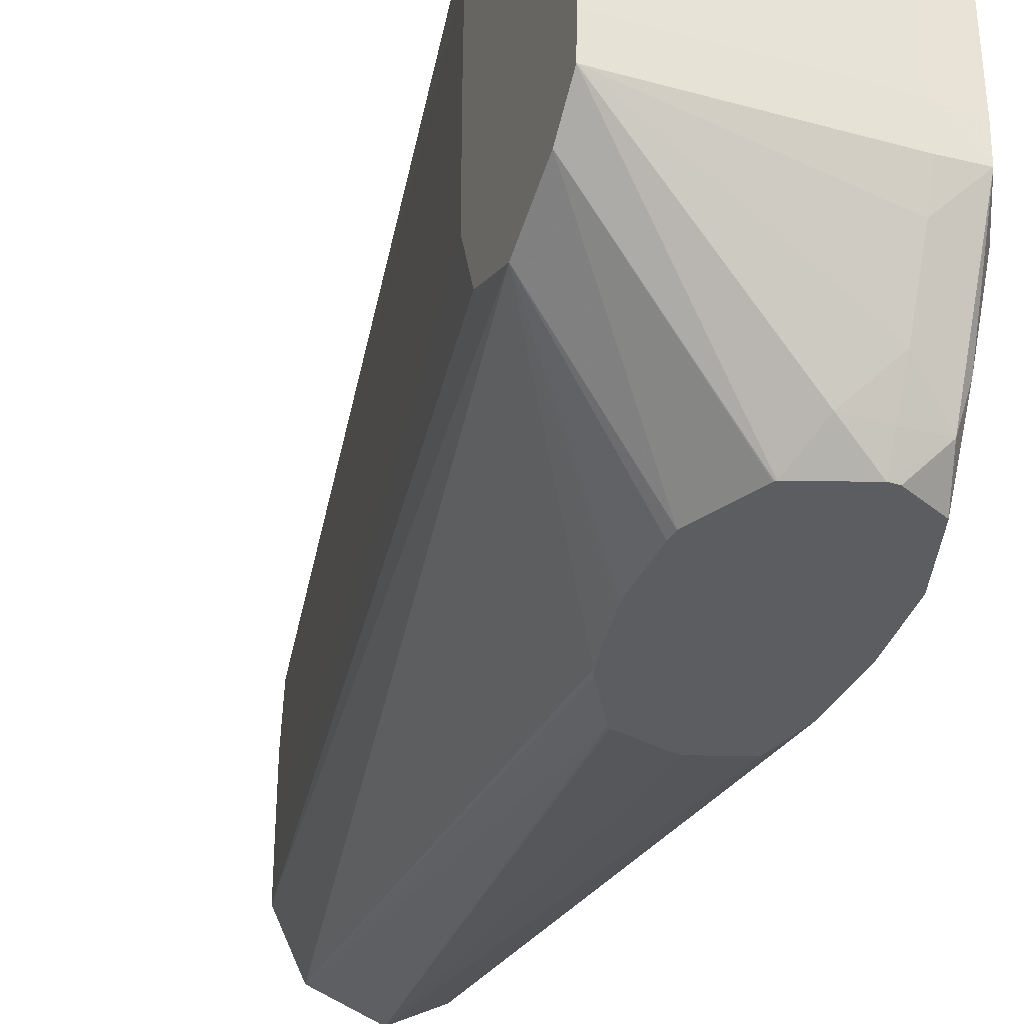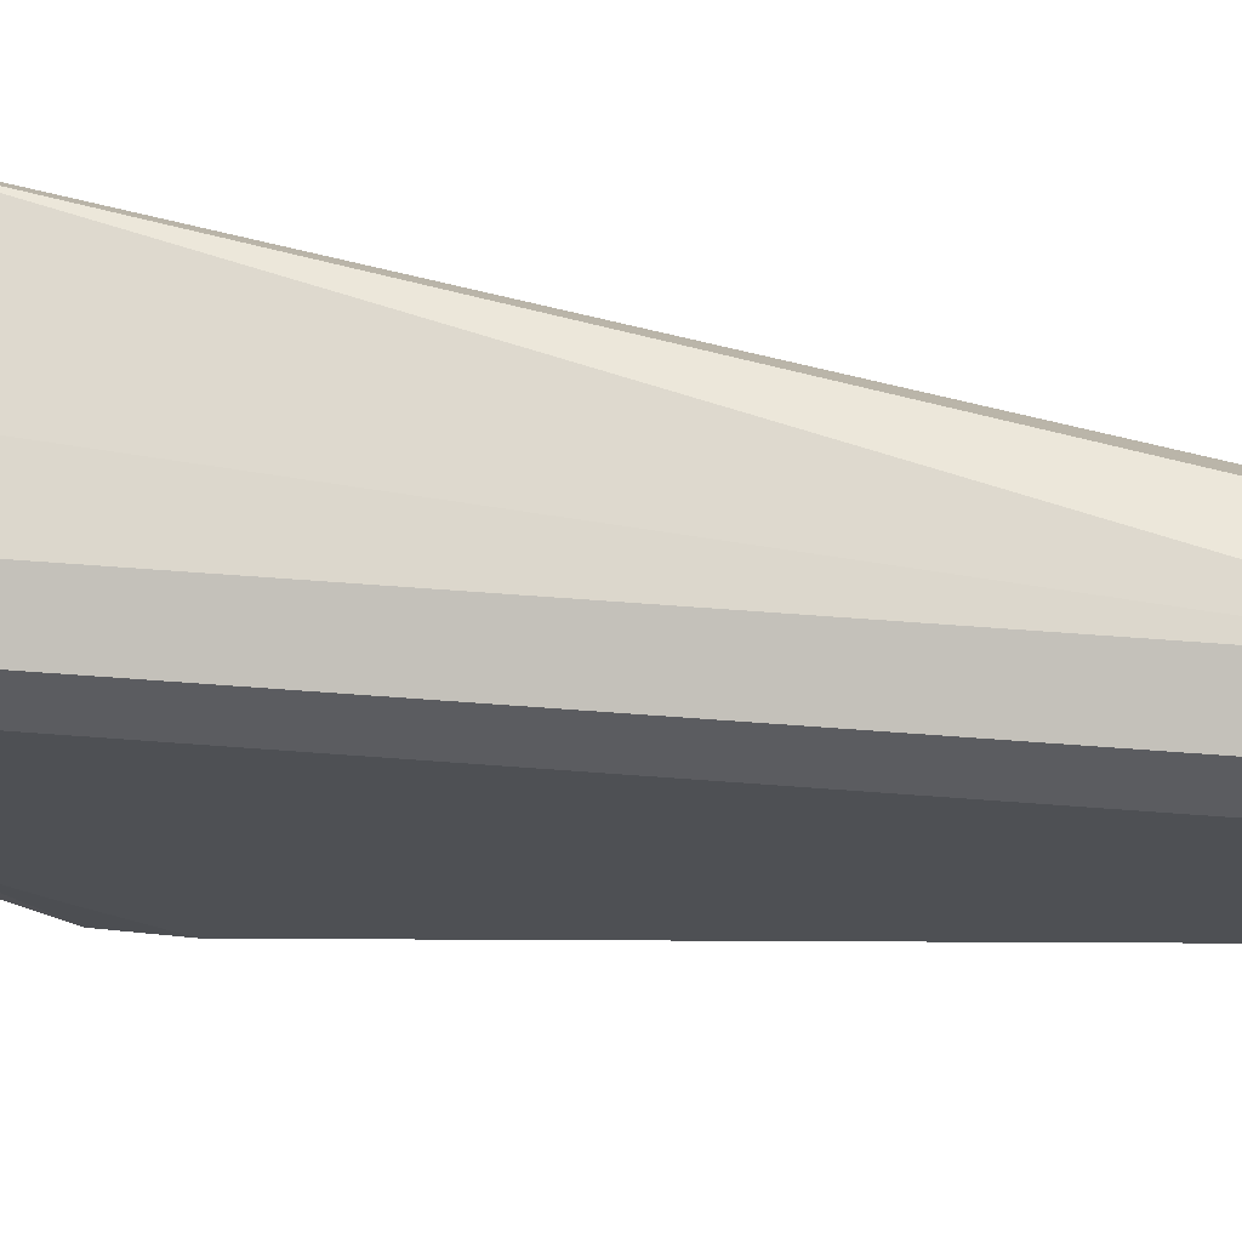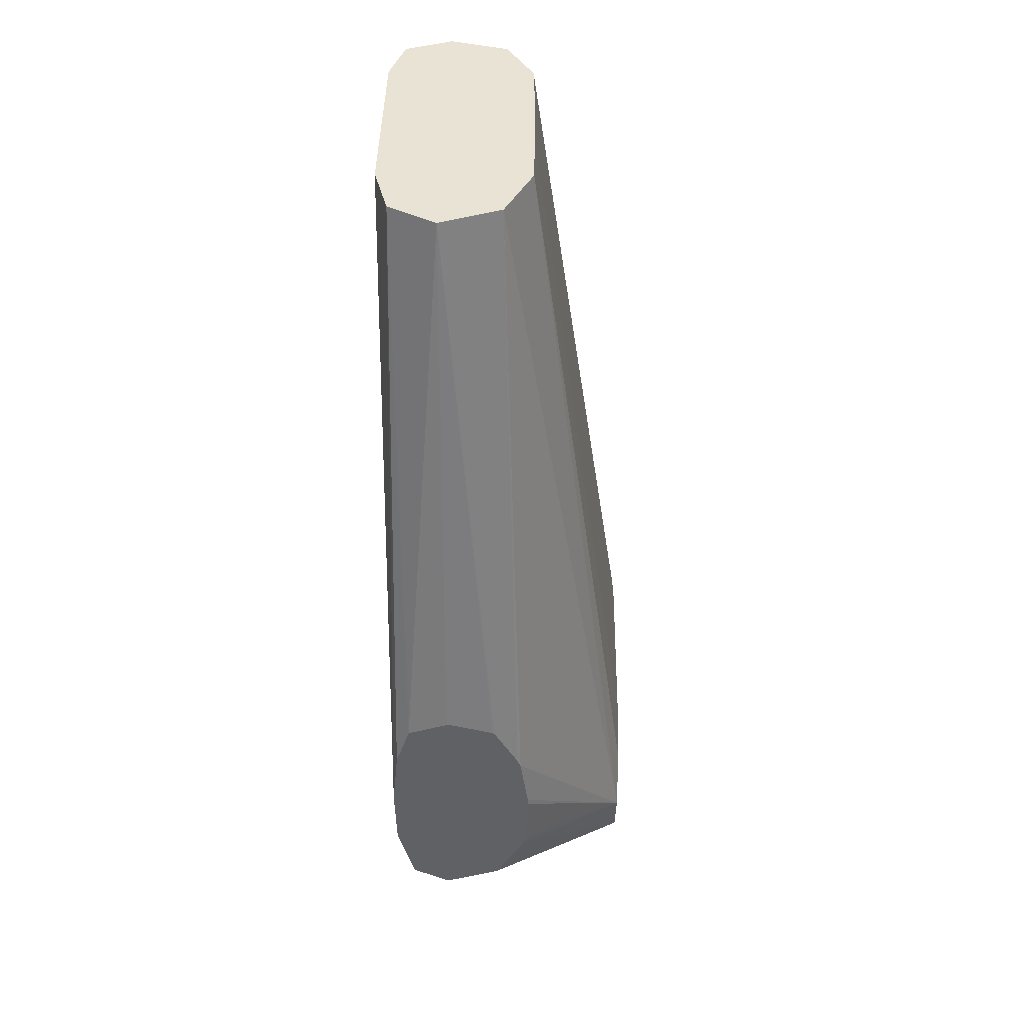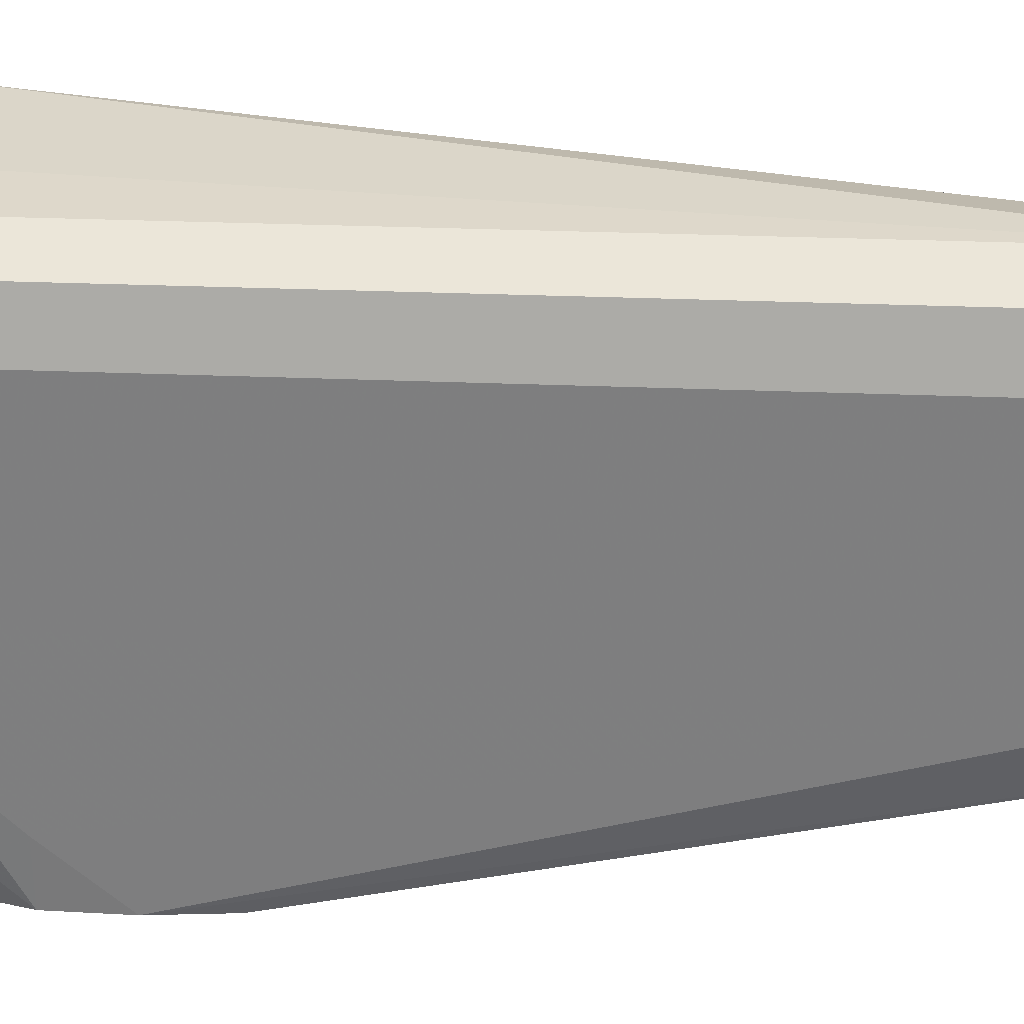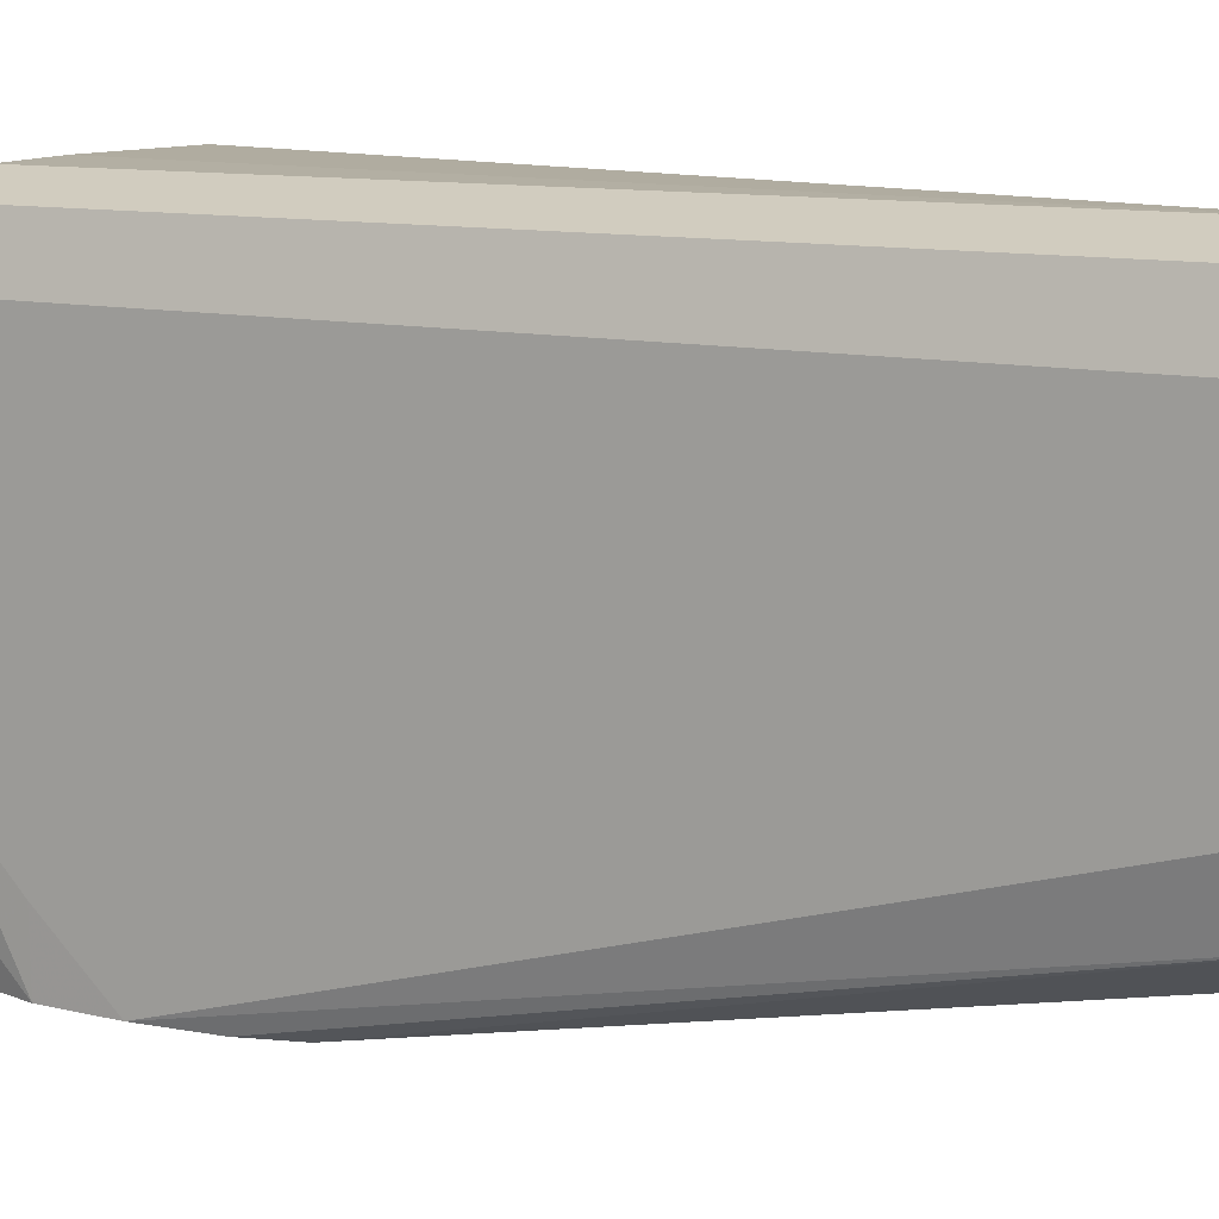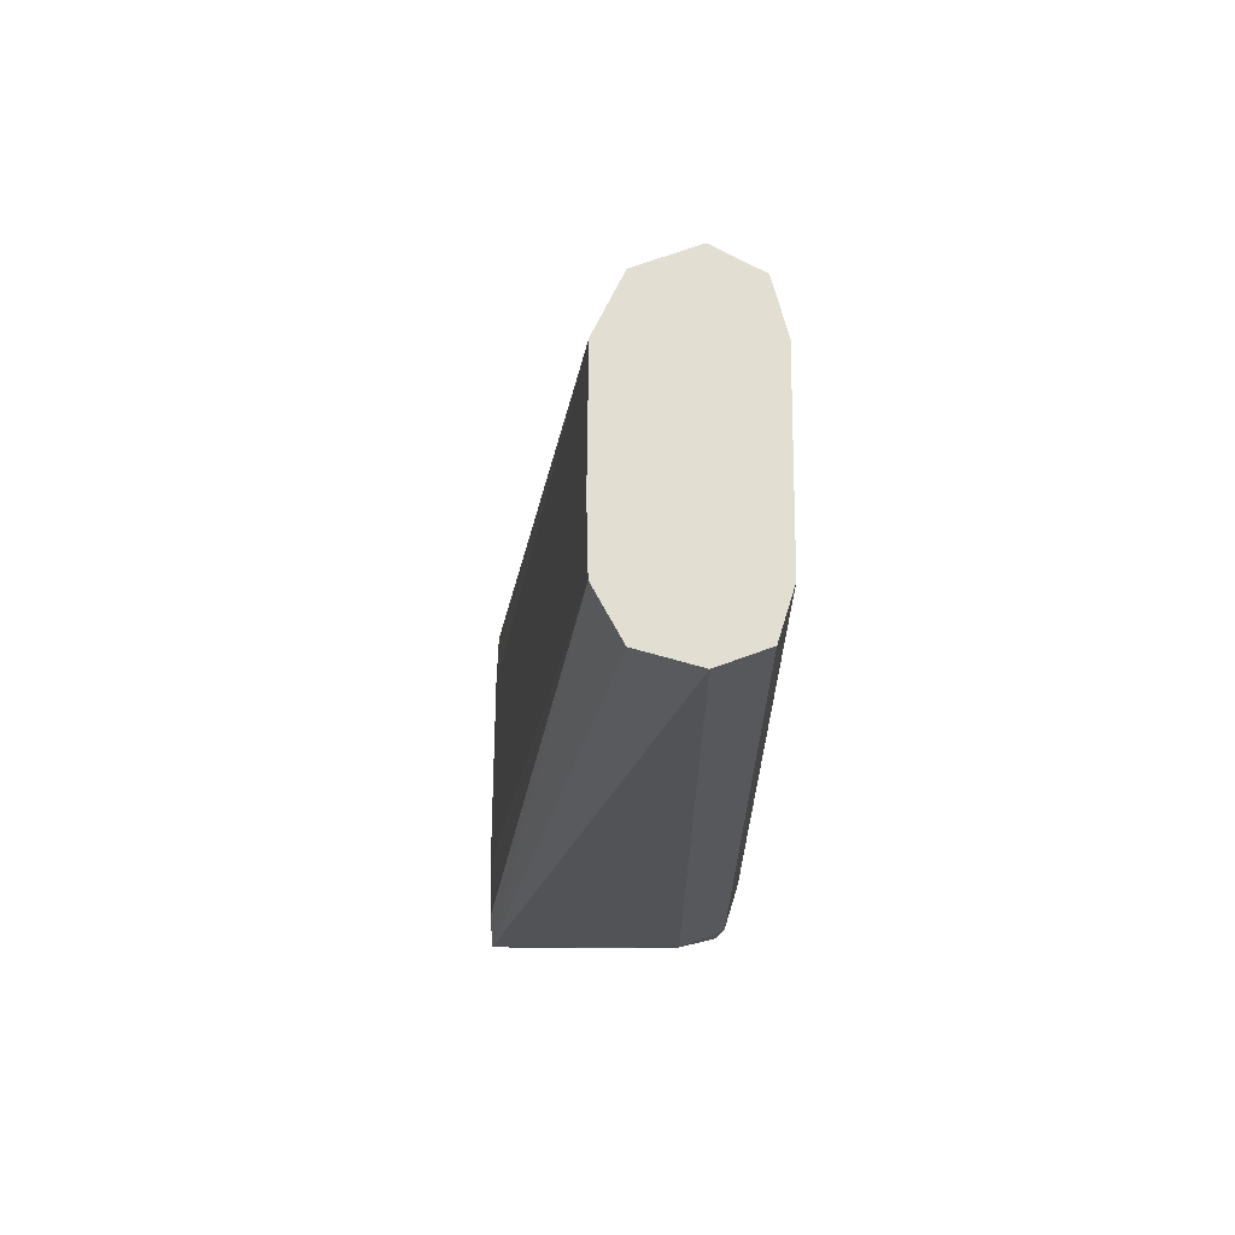
<metadata>
{"format":"obj","ext":"obj","renderer":"f3d","projection":"perspective","resolution":1024,"background":"white","views":[{"elev":-36.5,"azim":160.5,"up":"+Y"},{"elev":71.4,"azim":-85.8,"up":"+Y"},{"elev":42.0,"azim":0.9,"up":"+Z"},{"elev":30.0,"azim":-86.6,"up":"+Y"},{"elev":9.9,"azim":-58.1,"up":"+Y"},{"elev":67.9,"azim":-179.5,"up":"+Z"}]}
</metadata>
<code>
v -0.2328 0.3594 -0.02573
v -0.2338 0.3594 -0.0257
v -0.237 0.3626 -0.02773
v -0.2328 0.3625 -0.02777
v -0.2284 0.3626 -0.02775
v -0.2261 0.3594 -0.02348
v -0.2383 0.3594 -0.02341
v -0.2379 0.3669 -0.02902
v -0.2371 0.379 -0.03616
v -0.2328 0.3746 -0.03454
v -0.2328 0.3669 -0.03047
v -0.2078 0.3788 -0.03626
v -0.226 0.3594 -0.0234
v -0.2383 0.3594 -0.02326
v -0.2398 0.3669 -0.02349
v -0.2386 0.3758 -0.03206
v -0.2391 0.3836 -0.03185
v -0.2372 0.3836 -0.03621
v -0.2328 0.3836 -0.03644
v -0.2328 0.3788 -0.03624
v -0.2244 0.3788 -0.03626
v -0.2078 0.3836 -0.03649
v -0.2078 0.3754 -0.03184
v -0.2259 0.3594 -0.02329
v -0.2405 0.3594 -0.01513
v -0.2407 0.3752 -0.02349
v -0.2391 0.4087 -0.03185
v -0.2372 0.4087 -0.03621
v -0.2328 0.4087 -0.03644
v -0.2244 0.3836 -0.03649
v -0.2078 0.4087 -0.03649
v -0.2078 0.3726 -0.02349
v -0.2221 0.3594 -0.01637
v -0.2407 0.3669 -0.01513
v -0.2407 0.3594 -0.006766
v -0.2407 0.4087 -0.02349
v -0.238 0.4141 -0.03185
v -0.2371 0.4131 -0.03616
v -0.2244 0.4087 -0.03649
v -0.2328 0.4132 -0.03624
v -0.2078 0.4132 -0.03626
v -0.2078 0.3761 -0.01631
v -0.2215 0.3836 0.08117
v -0.2251 0.376 0.08117
v -0.2226 0.3594 0.0006972
v -0.2216 0.3594 -0.006766
v -0.2215 0.3594 -0.007641
v -0.2218 0.3594 -0.01503
v -0.2407 0.3836 0.08117
v -0.2399 0.3594 0.001642
v -0.2388 0.3765 0.08117
v -0.2388 0.4149 -0.02349
v -0.2407 0.4087 0.08117
v -0.2328 0.4154 -0.03185
v -0.2328 0.4172 -0.02349
v -0.2244 0.4132 -0.03626
v -0.2244 0.4155 -0.03185
v -0.2078 0.4155 -0.03185
v -0.2078 0.3834 -0.01341
v -0.2215 0.3876 0.08117
v -0.2078 0.3836 -0.01336
v -0.2328 0.373 0.08117
v -0.2262 0.3594 0.007216
v -0.223 0.3594 0.001676
v -0.238 0.3594 0.007296
v -0.2388 0.4149 0.08117
v -0.2244 0.4175 -0.02349
v -0.2328 0.4172 0.08117
v -0.2078 0.4175 -0.02349
v -0.2215 0.392 0.08117
v -0.2078 0.4003 -0.01336
v -0.2328 0.3594 0.009105
v -0.2321 0.3594 0.009059
v -0.2264 0.3594 0.007538
v -0.2292 0.4162 0.08117
v -0.2078 0.4174 -0.02335
v -0.2253 0.4152 0.08117
v -0.2218 0.4087 0.08117
v -0.2215 0.4003 0.08117
v -0.2078 0.4085 -0.01358
v -0.2078 0.4152 -0.01657
v -0.2078 0.4087 -0.0136
v -0.2078 0.4151 -0.0165
f 1 2 3
f 1 3 4
f 1 4 5
f 1 5 6
f 1 6 13
f 1 13 24
f 1 24 33
f 1 33 48
f 1 48 47
f 1 47 46
f 1 46 45
f 1 45 64
f 1 64 63
f 1 63 74
f 1 74 73
f 1 73 72
f 1 72 65
f 1 65 50
f 1 50 35
f 1 35 25
f 1 25 14
f 1 14 7
f 1 7 2
f 2 7 3
f 3 8 9
f 3 9 10
f 3 10 11
f 3 11 4
f 3 7 8
f 4 11 5
f 5 11 12
f 5 12 6
f 6 12 13
f 7 14 8
f 8 14 15
f 8 15 16
f 8 16 9
f 9 16 17
f 9 17 18
f 9 18 19
f 9 19 20
f 9 20 10
f 10 20 21
f 10 21 12
f 10 12 11
f 12 21 22
f 12 22 31
f 12 31 41
f 12 41 58
f 12 58 69
f 12 69 76
f 12 76 81
f 12 81 83
f 12 83 82
f 12 82 80
f 12 80 71
f 12 71 61
f 12 61 59
f 12 59 42
f 12 42 32
f 12 32 23
f 12 23 13
f 13 23 24
f 14 25 15
f 15 26 16
f 15 25 26
f 16 26 17
f 17 26 36
f 17 36 27
f 17 27 28
f 17 28 18
f 18 28 29
f 18 29 19
f 19 29 39
f 19 39 30
f 19 30 20
f 20 30 21
f 21 30 22
f 22 30 39
f 22 39 31
f 23 32 33
f 23 33 24
f 25 34 26
f 25 35 34
f 26 34 49
f 26 49 53
f 26 53 36
f 27 36 37
f 27 37 38
f 27 38 28
f 28 38 29
f 29 38 40
f 29 40 39
f 31 39 56
f 31 56 41
f 32 42 43
f 32 43 44
f 32 44 45
f 32 45 46
f 32 46 47
f 32 47 48
f 32 48 33
f 34 35 49
f 35 50 51
f 35 51 49
f 36 52 37
f 36 53 66
f 36 66 52
f 37 54 38
f 37 52 55
f 37 55 54
f 38 54 40
f 39 40 56
f 40 54 57
f 40 57 56
f 41 56 57
f 41 57 58
f 42 59 43
f 43 60 70
f 43 70 79
f 43 79 78
f 43 78 77
f 43 77 75
f 43 75 68
f 43 68 66
f 43 66 53
f 43 53 49
f 43 49 51
f 43 51 62
f 43 62 44
f 43 59 61
f 43 61 60
f 44 62 63
f 44 63 64
f 44 64 45
f 50 65 51
f 51 65 62
f 52 66 68
f 52 68 55
f 54 55 67
f 54 67 57
f 55 68 67
f 57 67 69
f 57 69 58
f 60 61 70
f 61 71 79
f 61 79 70
f 62 65 72
f 62 72 73
f 62 73 74
f 62 74 63
f 67 68 69
f 68 75 69
f 69 75 77
f 69 77 78
f 69 78 76
f 71 80 79
f 76 78 81
f 78 79 82
f 78 82 83
f 78 83 81
f 79 80 82

</code>
